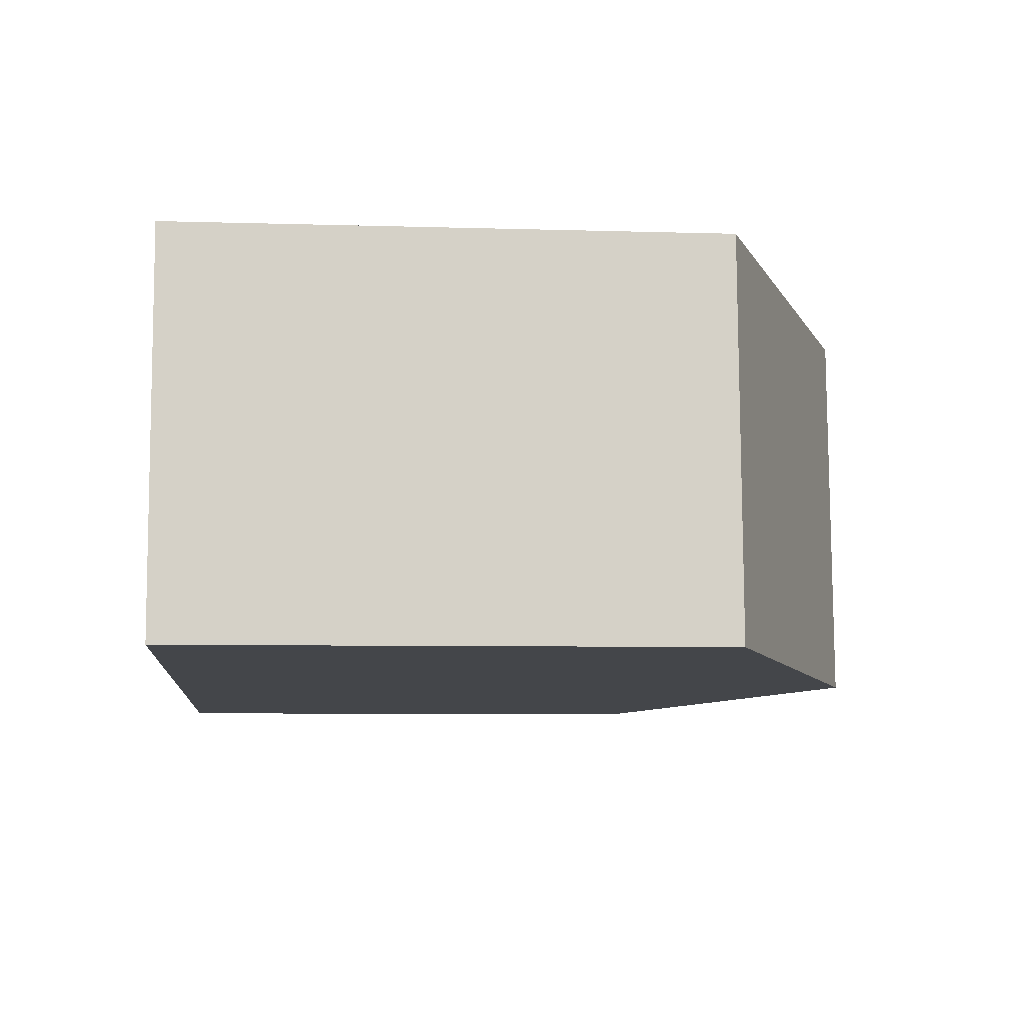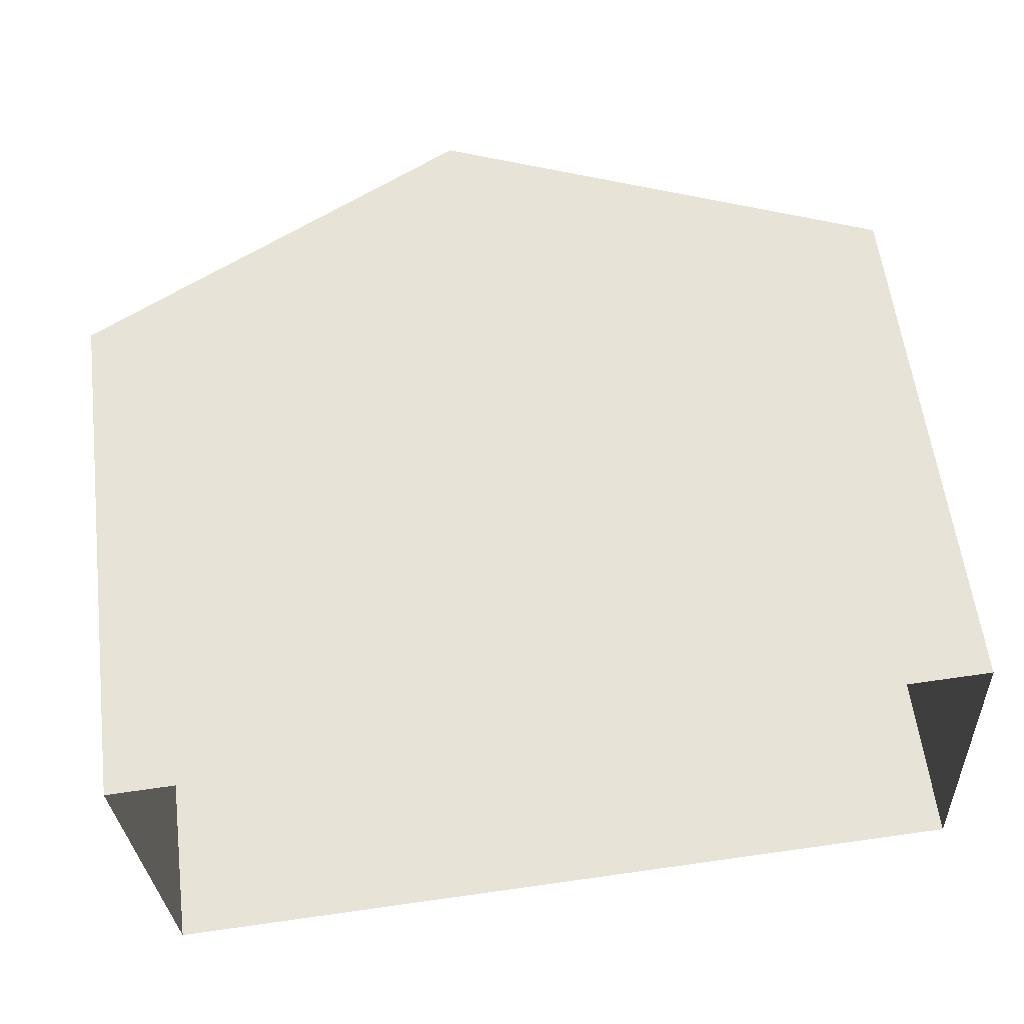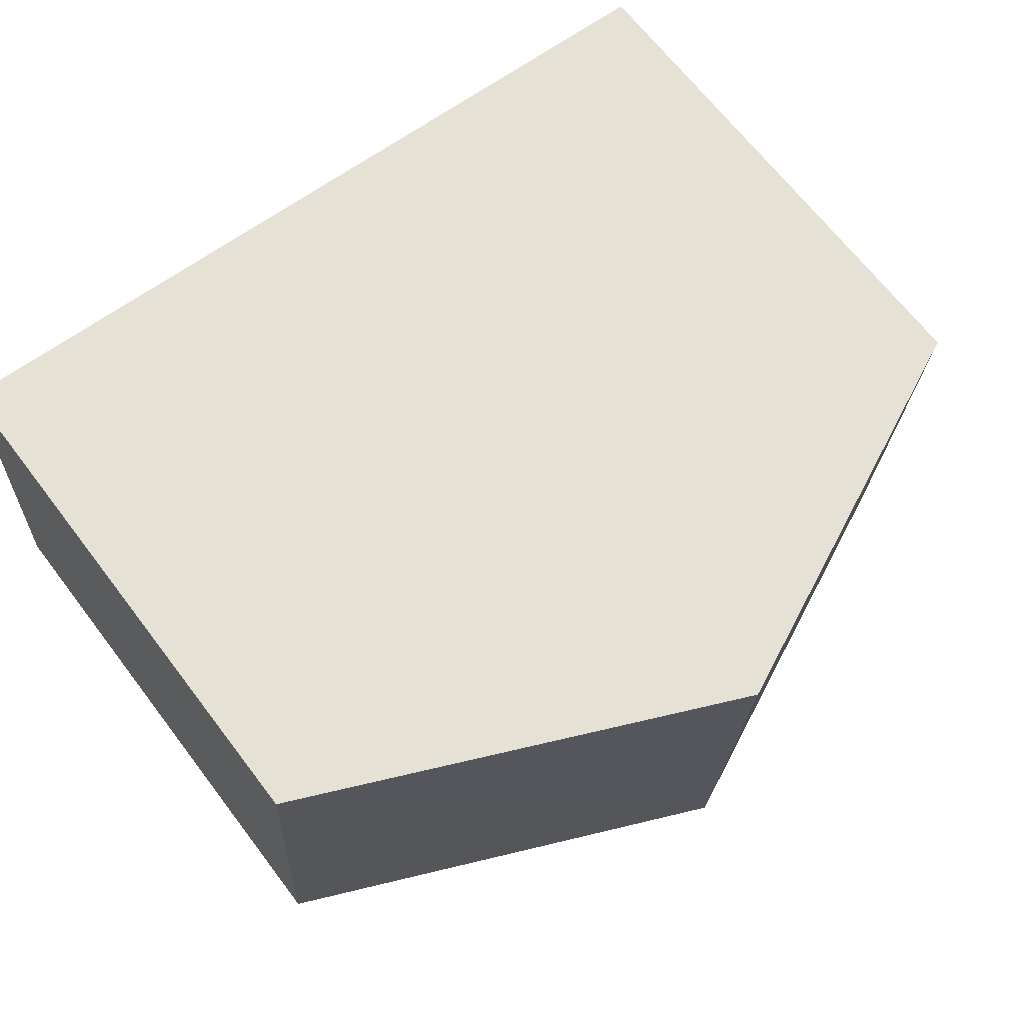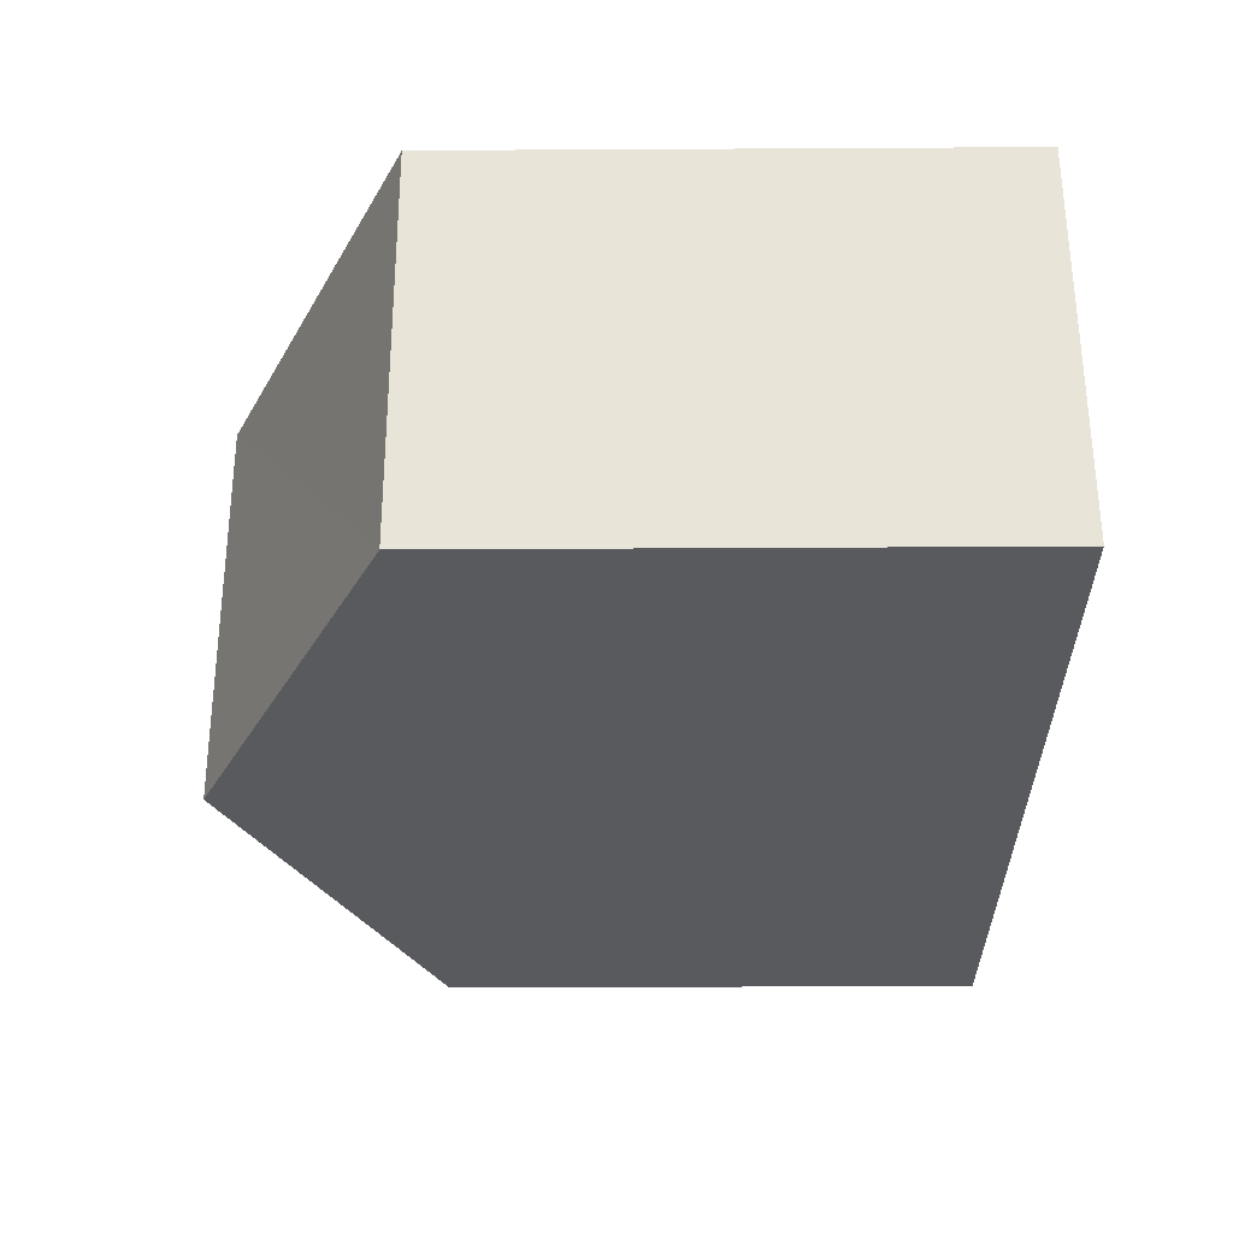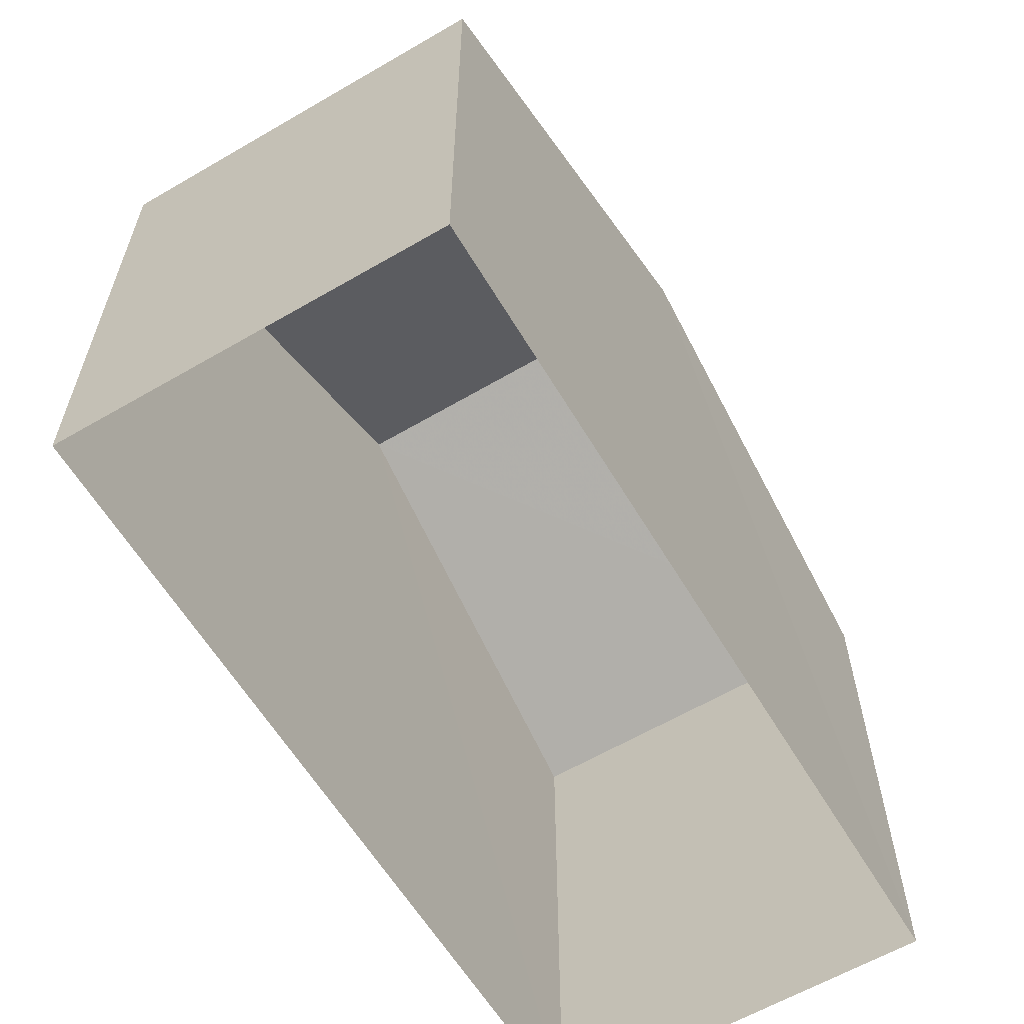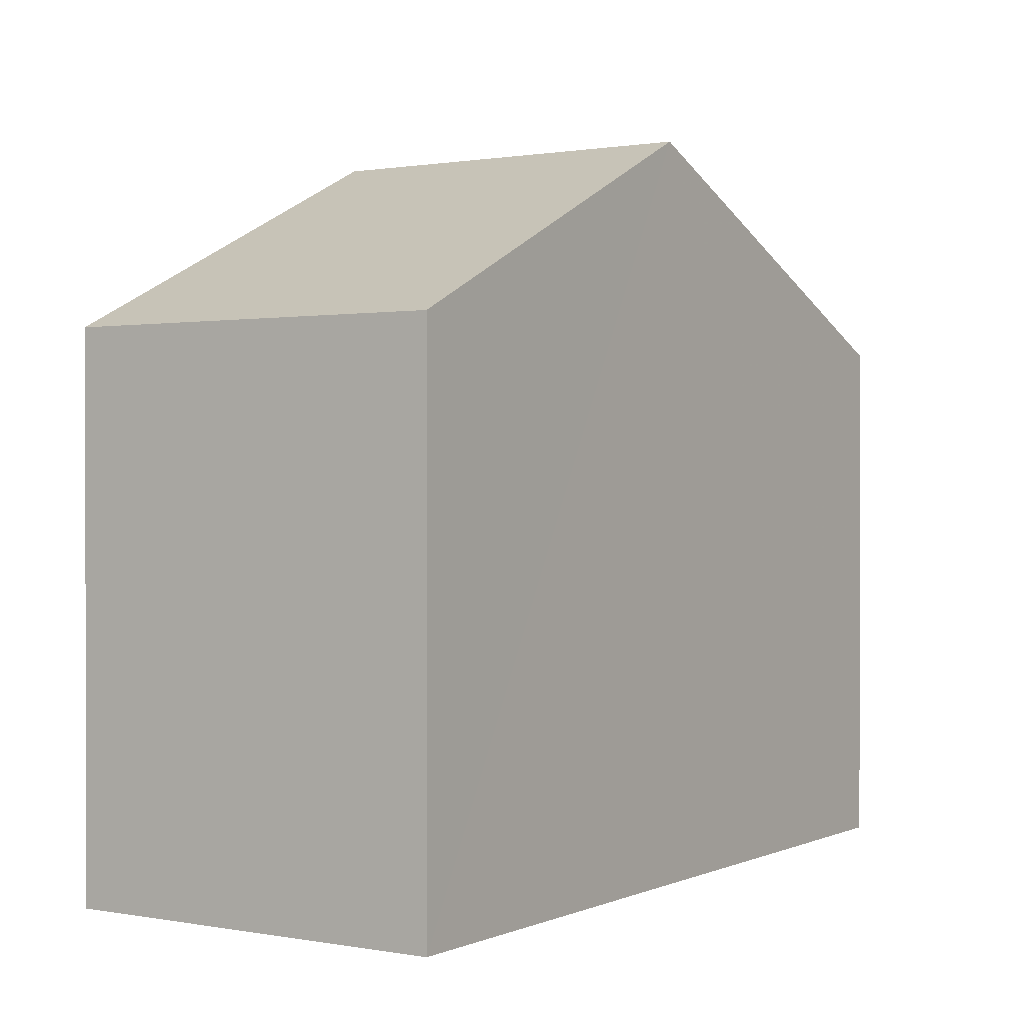
<metadata>
{"format":"obj","ext":"obj","renderer":"f3d","projection":"perspective","resolution":1024,"background":"white","views":[{"elev":-6.3,"azim":-95.1,"up":"+Y"},{"elev":58.8,"azim":172.9,"up":"+Y"},{"elev":67.6,"azim":-37.4,"up":"+Y"},{"elev":-33.9,"azim":90.3,"up":"+Y"},{"elev":-60.6,"azim":-62.5,"up":"+Z"},{"elev":0.8,"azim":120.2,"up":"+Z"}]}
</metadata>
<code>
v -3.724e+05 -1.034e+05 31.91
v -3.724e+05 -1.034e+05 31.91
v -3.724e+05 -1.034e+05 31.91
v -3.724e+05 -1.034e+05 31.91
v -3.724e+05 -1.034e+05 38.49
v -3.724e+05 -1.034e+05 38.49
v -3.724e+05 -1.034e+05 40.81
v -3.724e+05 -1.034e+05 40.81
v -3.724e+05 -1.034e+05 38.49
v -3.724e+05 -1.034e+05 38.49
f 1 2 3
f 4 1 3
f 5 6 7
f 8 5 7
f 9 10 8
f 7 9 8
f 5 1 4
f 6 5 4
f 6 4 7
f 4 3 7
f 3 9 7
f 10 3 2
f 10 9 3
f 10 2 8
f 2 1 8
f 1 5 8

</code>
